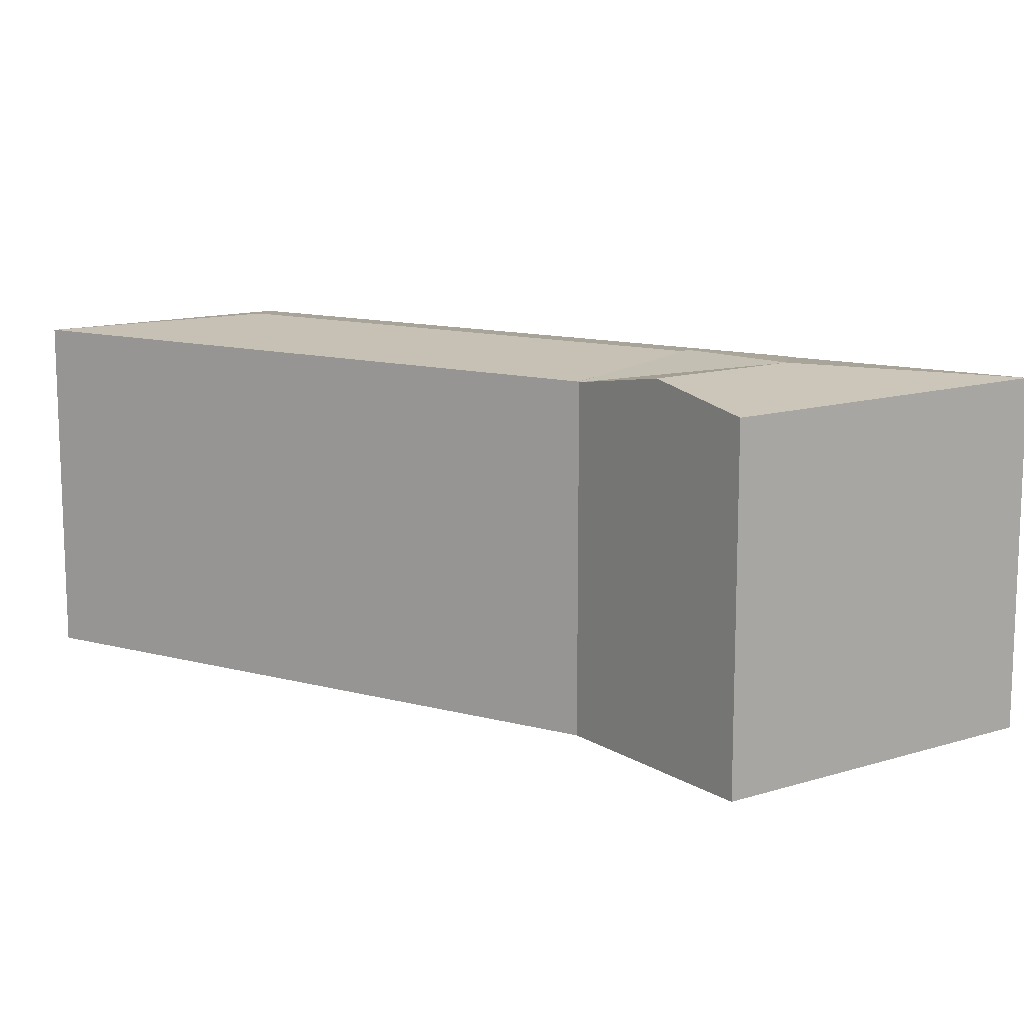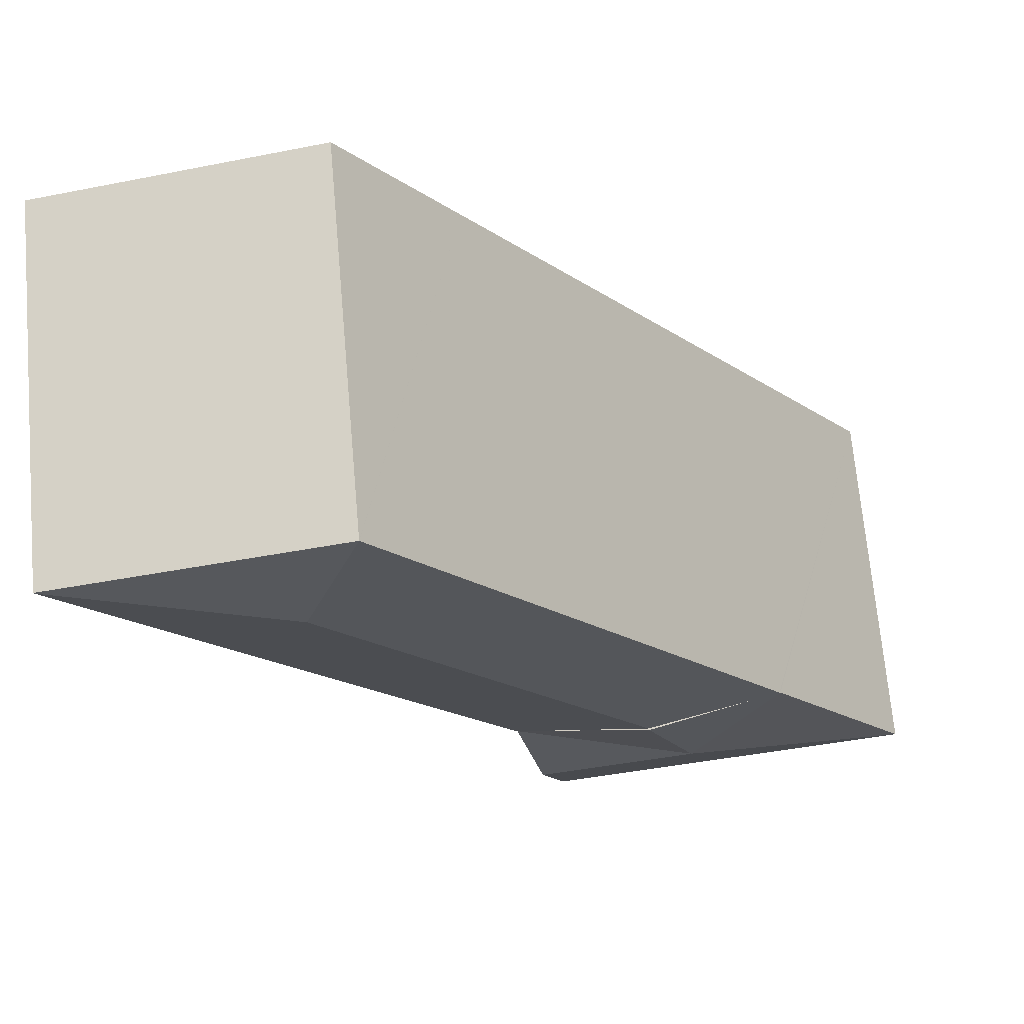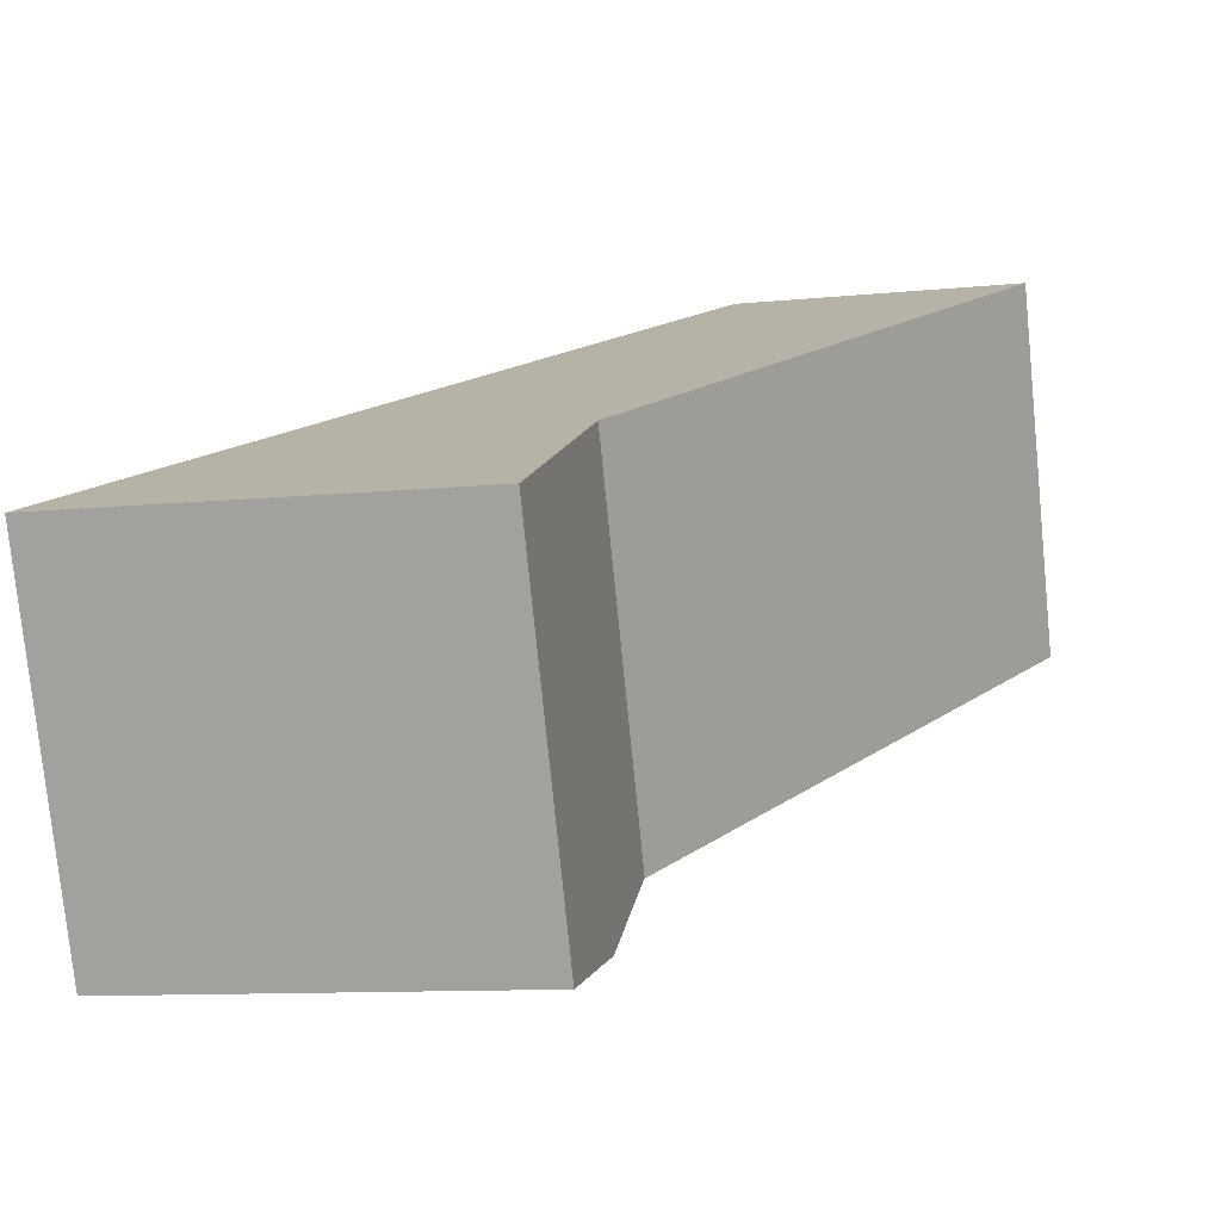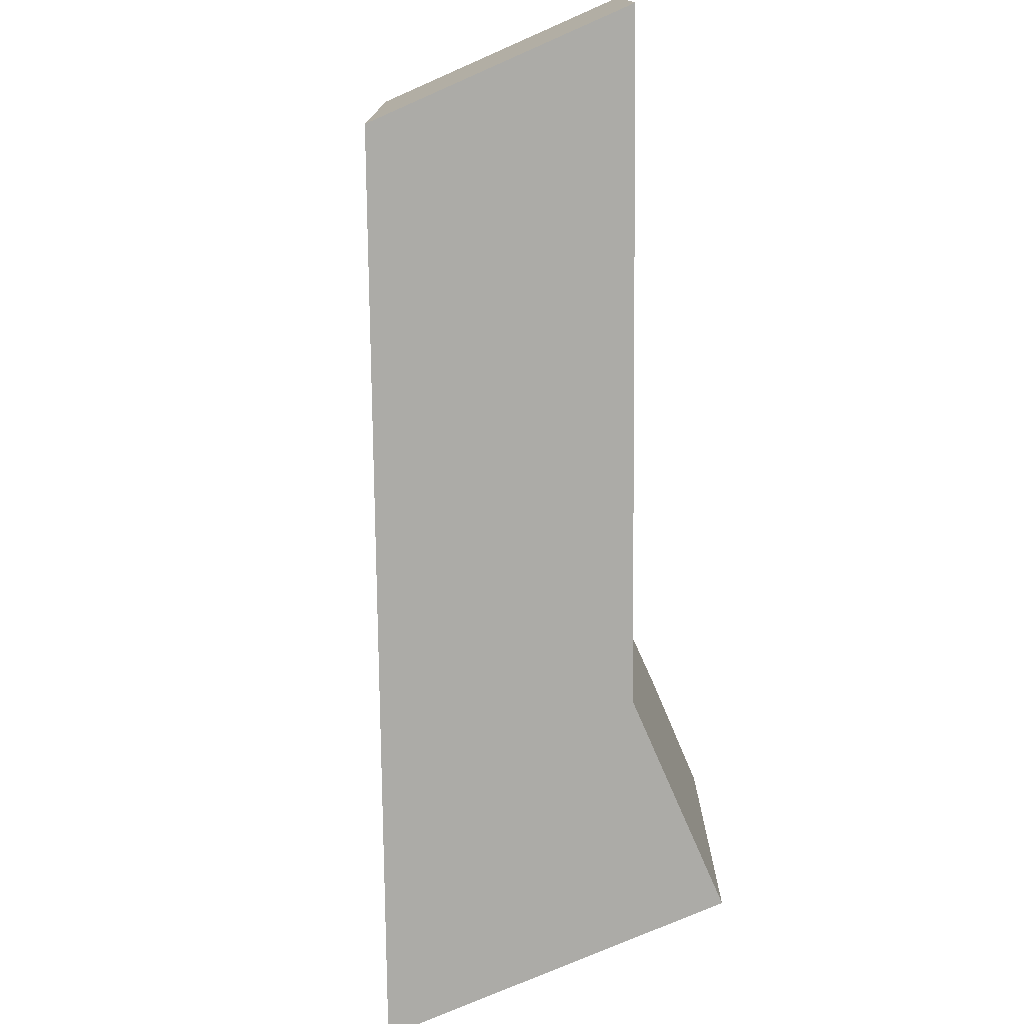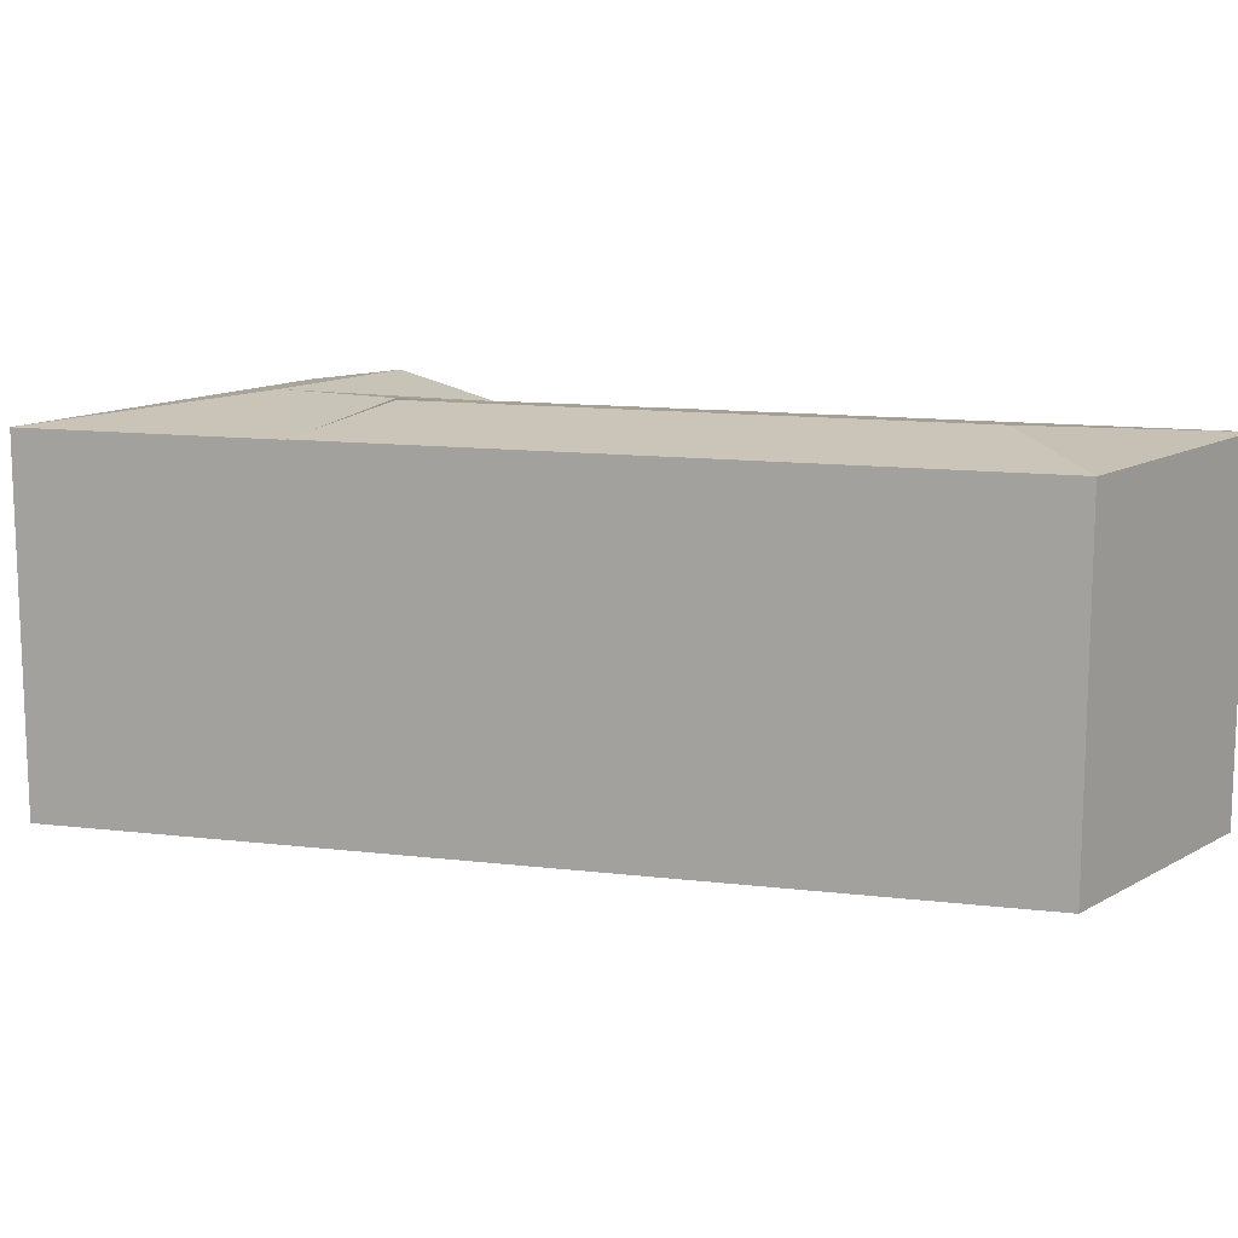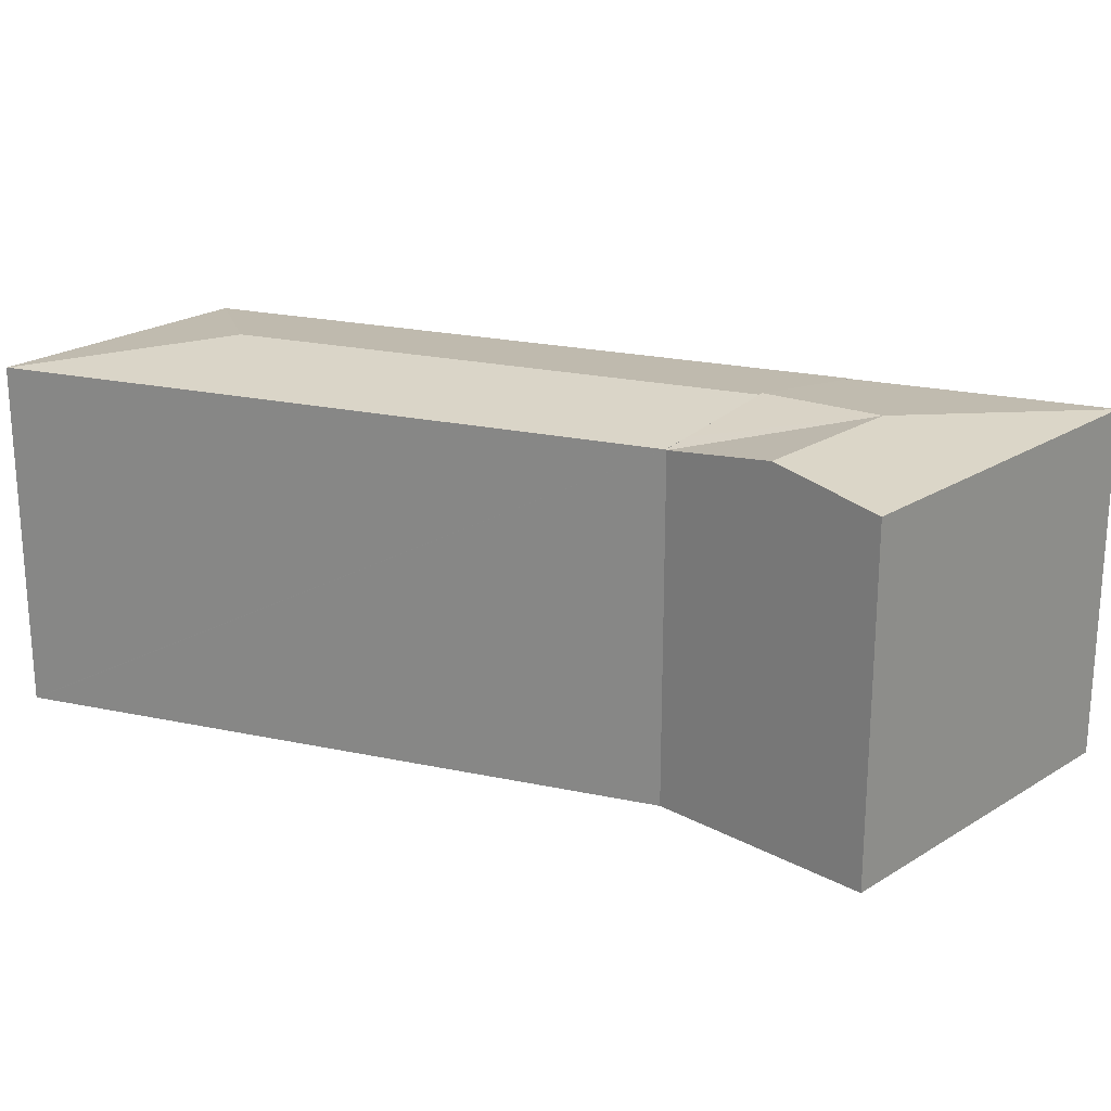
<metadata>
{"format":"obj","ext":"obj","renderer":"f3d","projection":"perspective","resolution":1024,"background":"white","views":[{"elev":12.8,"azim":157.2,"up":"+Y"},{"elev":69.5,"azim":174.9,"up":"+Z"},{"elev":-77.0,"azim":5.7,"up":"+Z"},{"elev":-76.3,"azim":36.2,"up":"+Y"},{"elev":13.2,"azim":-39.3,"up":"+Y"},{"elev":22.6,"azim":145.9,"up":"+Y"}]}
</metadata>
<code>
v  11.75 19.2 3.434
v  14.33 19.2 9.055
v  14.36 19.2 9.05
v  21.08 18.21 7.467
v  19.59 18.43 7.859
v  21.11 18.21 7.514
v  21.08 18.21 7.448
v  19.76 19.2 1.615
v  18.74 18.44 -2.881
v  18.44 18.22 -4.191
v  0.028 18.22 -0.006
v  0 18.21 1.115e-15
v  7.529 18.21 10.52
v  7.578 18.21 10.59
v  8.685 18.38 10.34
v  14.33 -5.545e-16 9.055
v  8.685 -6.33e-16 10.34
v  7.578 -6.485e-16 10.59
v  14.36 19.2 9.05
v  14.36 -5.542e-16 9.05
v  21.11 -4.601e-16 7.514
v  19.59 -4.812e-16 7.859
v  21.08 -4.572e-16 7.467
v  21.08 -4.561e-16 7.448
v  18.44 2.566e-16 -4.191
v  19.76 -9.889e-17 1.615
v  18.74 1.764e-16 -2.881
v  0.028 3.674e-19 -0.006
v  0 0 0
v  7.529 -6.442e-16 10.52
v  41.15 18.23 35.41
v  27.53 18.23 38.47
v  27.54 18.23 38.48
v  30.27 19.11 31.28
v  22.1 18.23 30.88
v  14.36 19.11 9.05
v  7.578 18.23 10.59
v  14.33 19.11 9.055
v  41.19 18.22 35.47
v  40.37 18.23 34.33
v  38.86 18.23 32.23
v  21.11 18.24 7.514
v  22.1 -1.891e-15 30.88
v  27.54 -2.356e-15 38.48
v  27.53 -2.356e-15 38.47
v  41.19 -2.172e-15 35.47
v  41.15 -2.169e-15 35.41
v  38.86 -1.974e-15 32.23
v  40.37 -2.102e-15 34.33
g defaultobject
f 1 2 3
f 4 5 6
f 5 4 1
f 5 1 3
f 1 4 7
f 1 7 8
f 9 1 8
f 1 9 10
f 1 10 11
f 1 11 12
f 1 12 13
f 14 1 13
f 1 14 15
f 1 15 2
f 15 16 2
f 16 15 14
f 16 14 17
f 17 14 18
f 16 19 2
f 19 16 20
f 20 5 19
f 5 20 6
f 6 20 21
f 21 20 22
f 6 23 4
f 23 6 21
f 23 7 4
f 7 23 8
f 8 23 9
f 9 23 10
f 10 23 24
f 10 24 25
f 25 24 26
f 25 26 27
f 25 11 10
f 11 25 28
f 11 28 12
f 12 28 29
f 29 13 12
f 13 29 14
f 14 29 18
f 18 29 30
f 22 23 21
f 23 22 26
f 26 22 27
f 27 22 25
f 25 22 28
f 28 22 20
f 28 20 16
f 28 16 17
f 28 17 30
f 30 17 18
f 28 30 29
f 26 24 23
f 31 32 33
f 34 32 31
f 34 35 32
f 35 34 36
f 35 36 37
f 37 36 38
f 37 38 15
f 33 39 31
f 40 34 31
f 34 40 41
f 34 41 42
f 34 42 36
f 36 42 5
f 18 35 37
f 35 18 43
f 35 43 32
f 32 43 33
f 33 43 44
f 44 43 45
f 44 39 33
f 39 44 46
f 39 40 31
f 40 39 46
f 40 46 41
f 41 46 42
f 42 46 47
f 42 47 21
f 21 47 48
f 48 47 49
f 5 20 36
f 20 5 42
f 20 42 21
f 20 21 22
f 20 38 36
f 38 20 16
f 16 15 38
f 15 16 37
f 37 16 18
f 18 16 17
f 44 49 46
f 49 44 48
f 48 44 21
f 21 44 45
f 21 45 43
f 21 43 20
f 20 43 18
f 21 20 22
f 20 18 17

</code>
